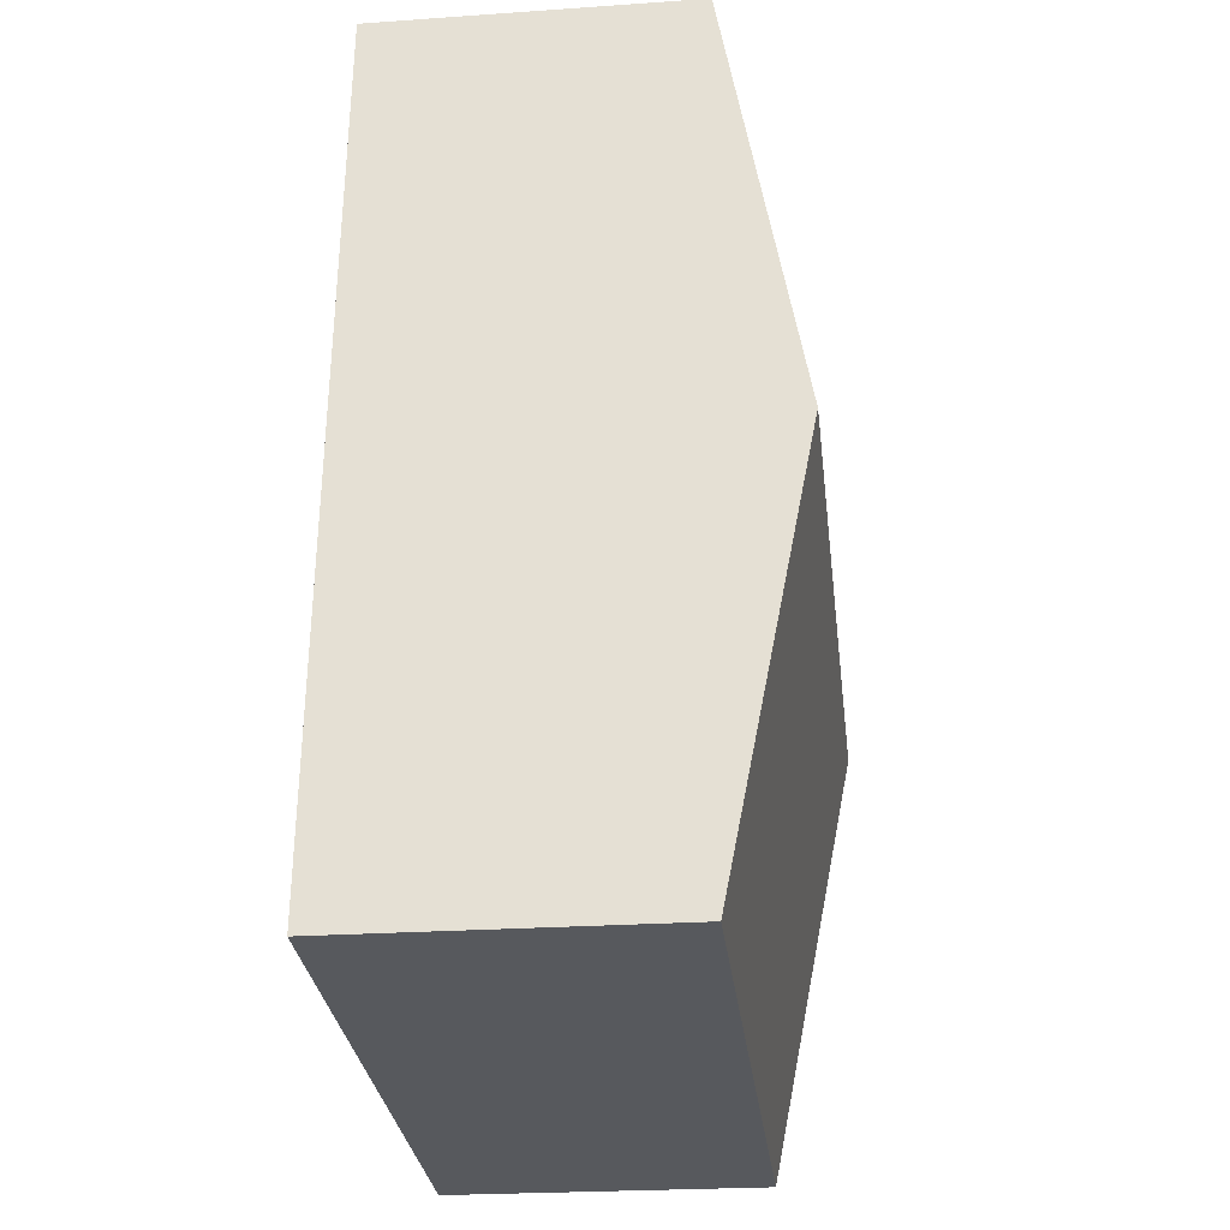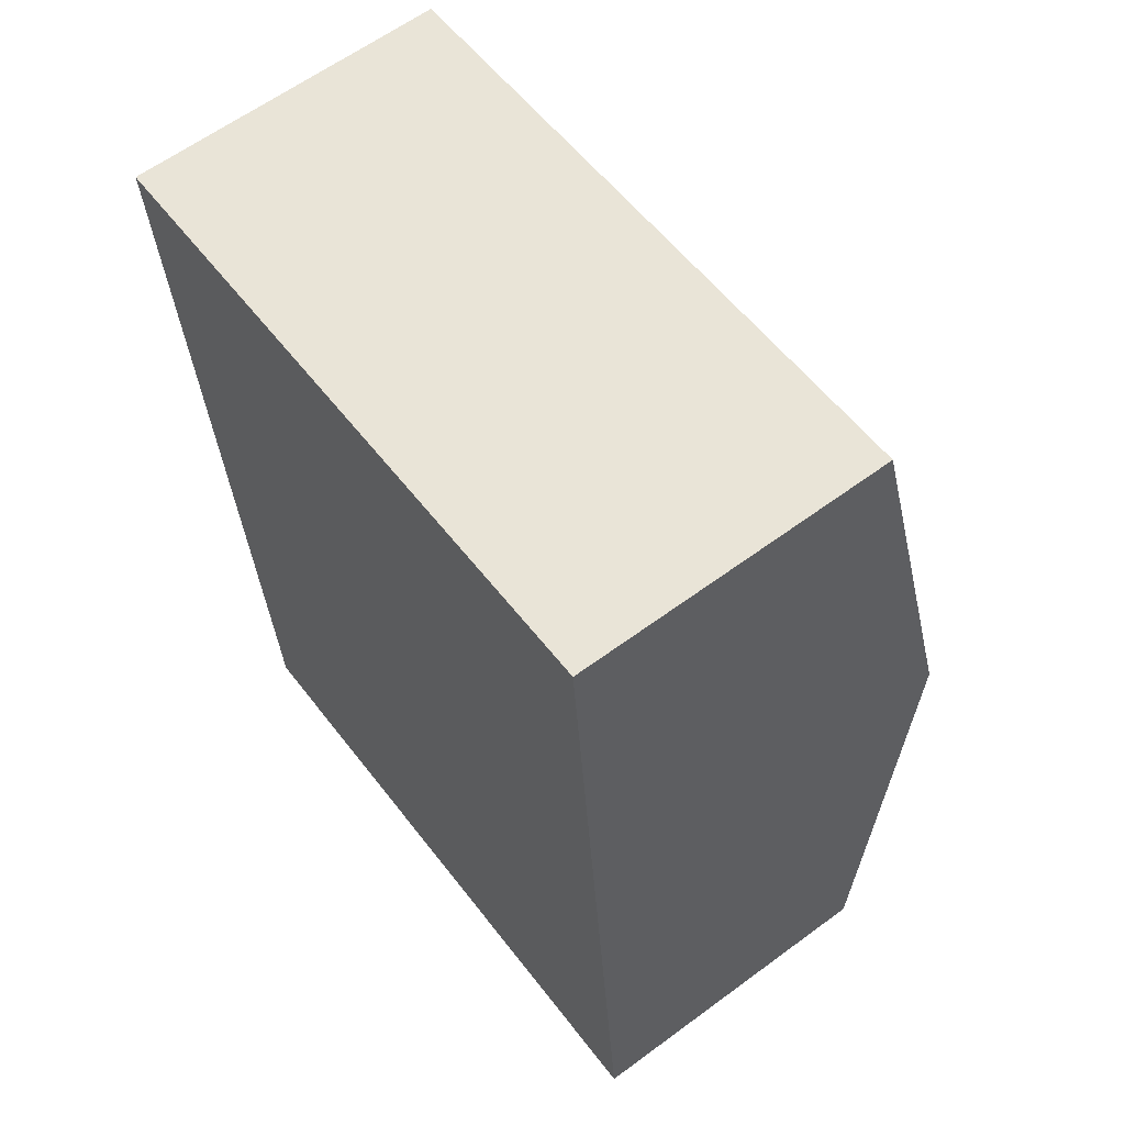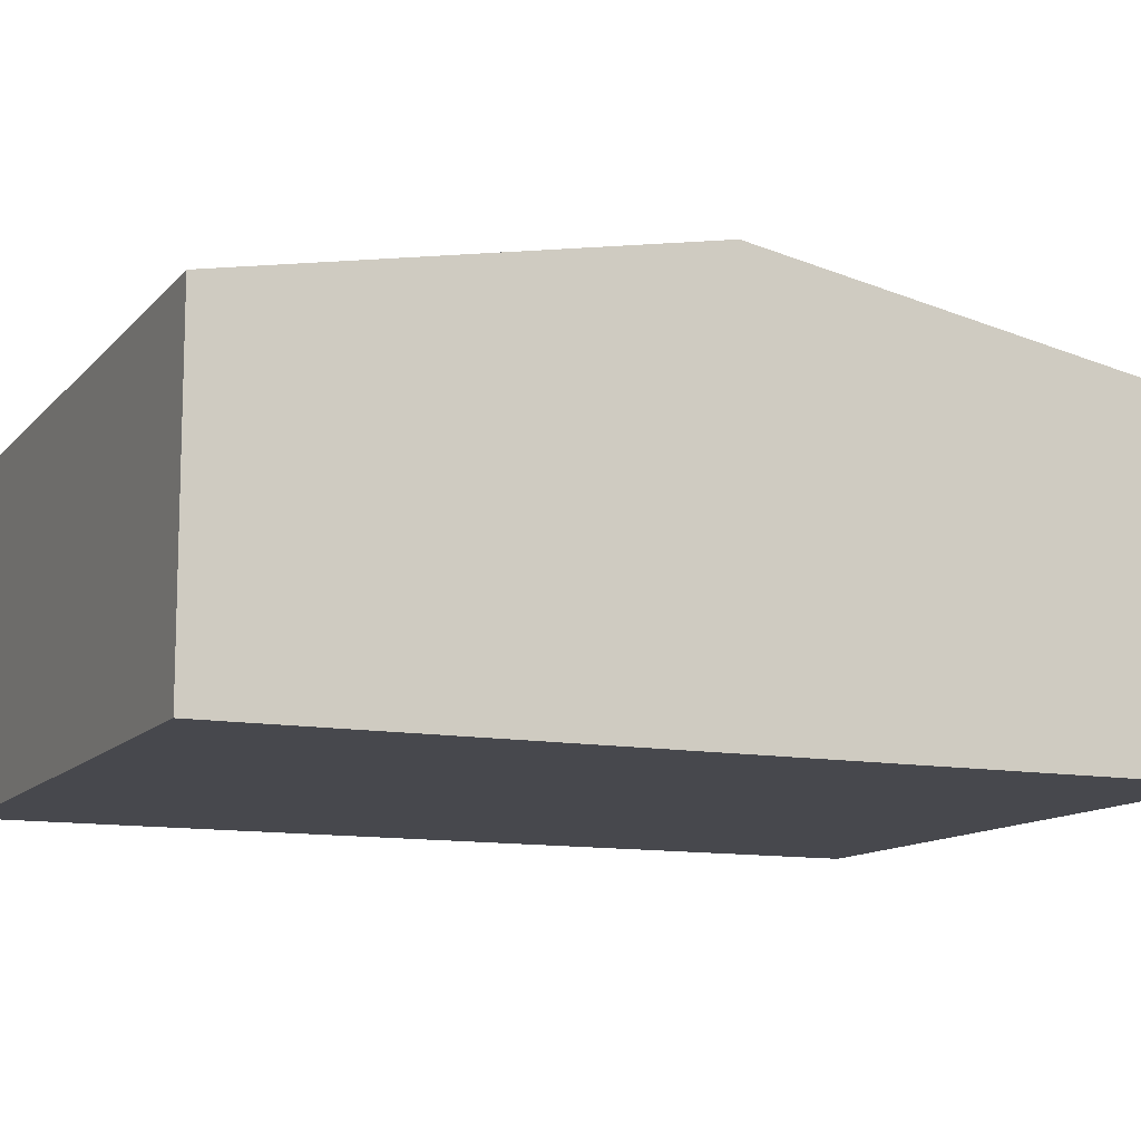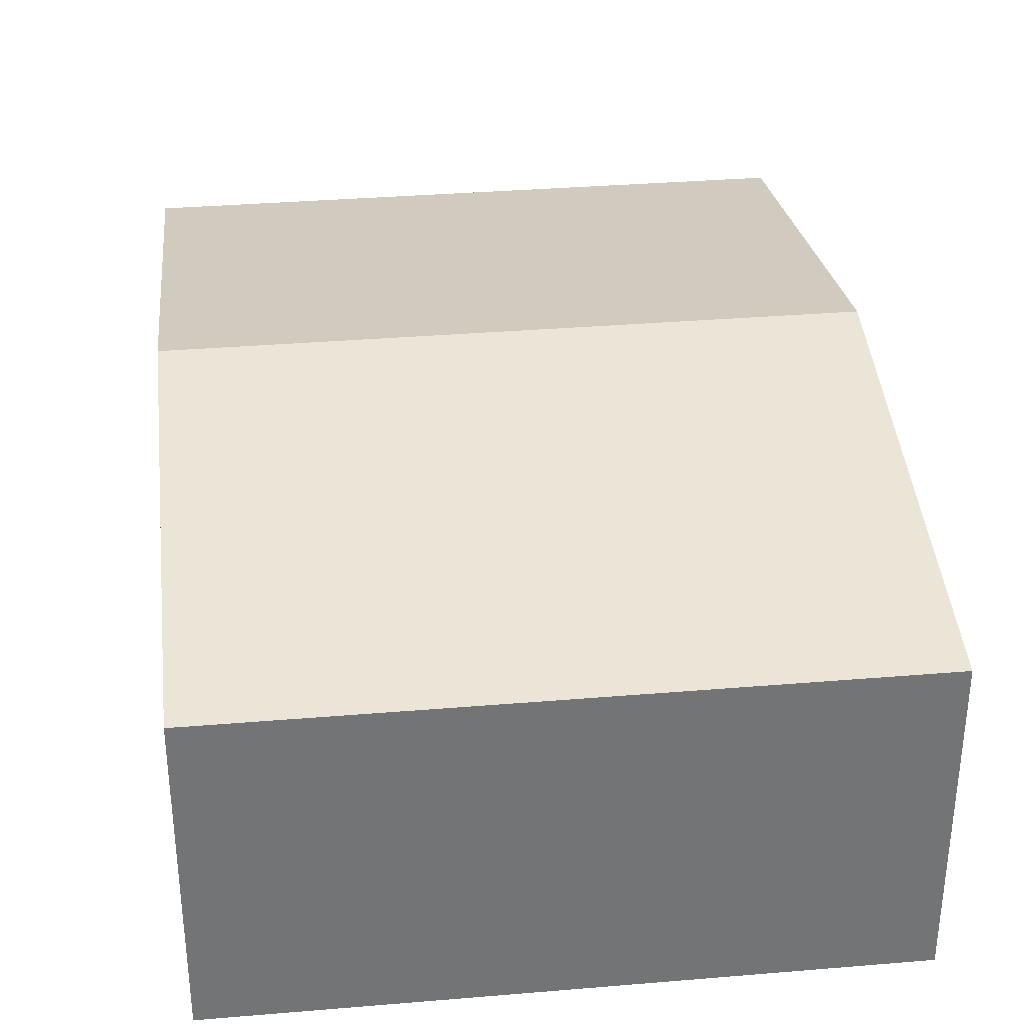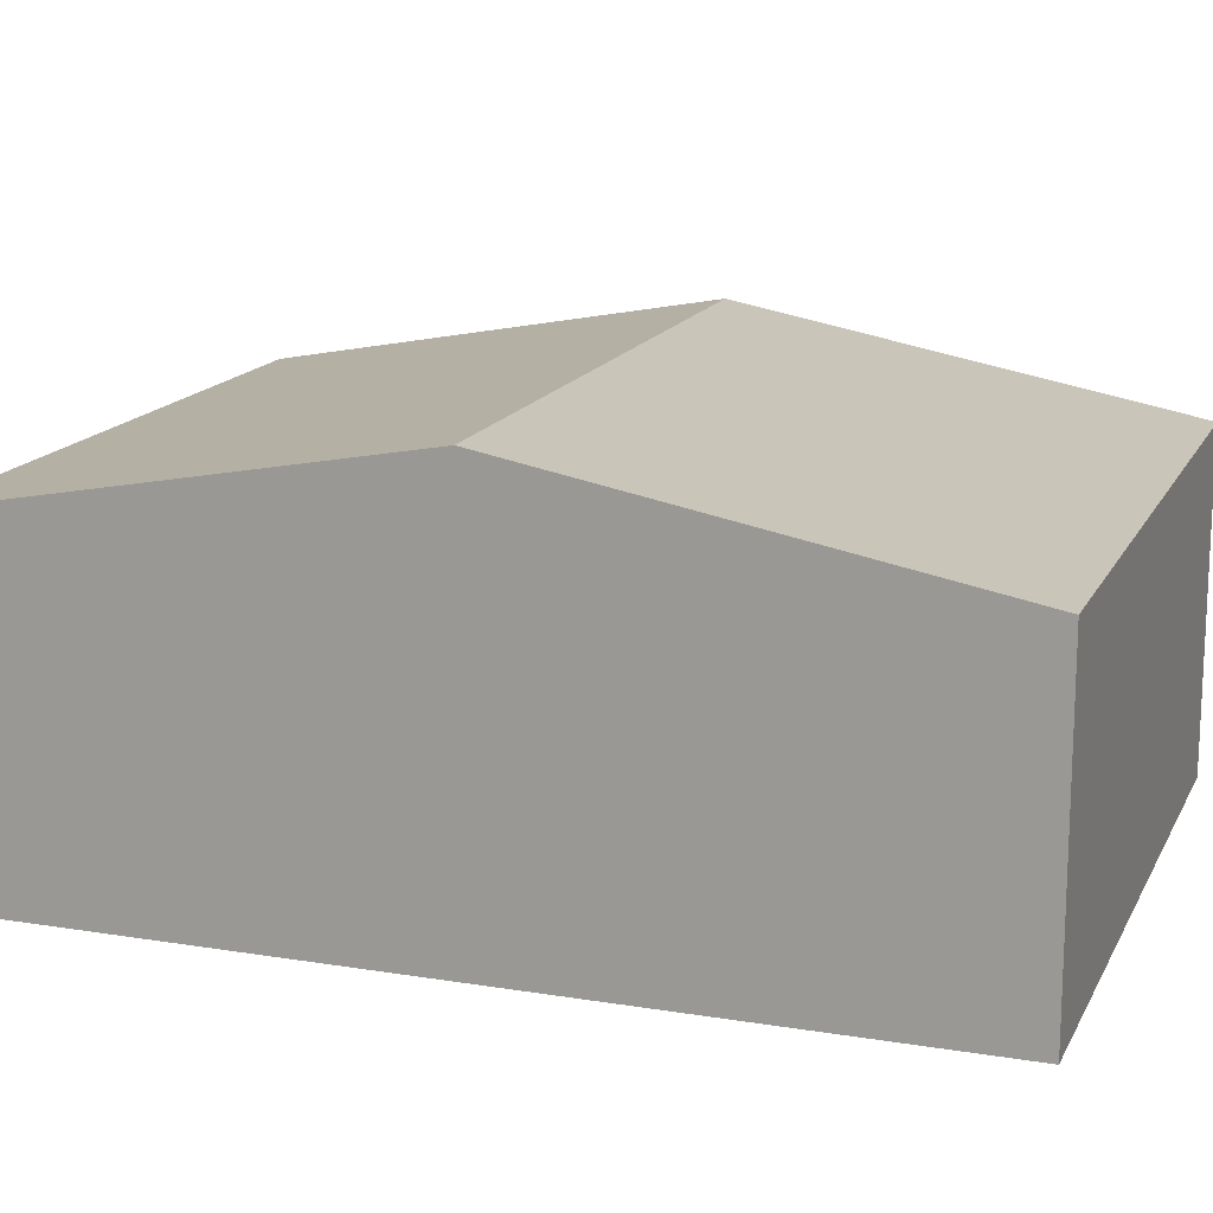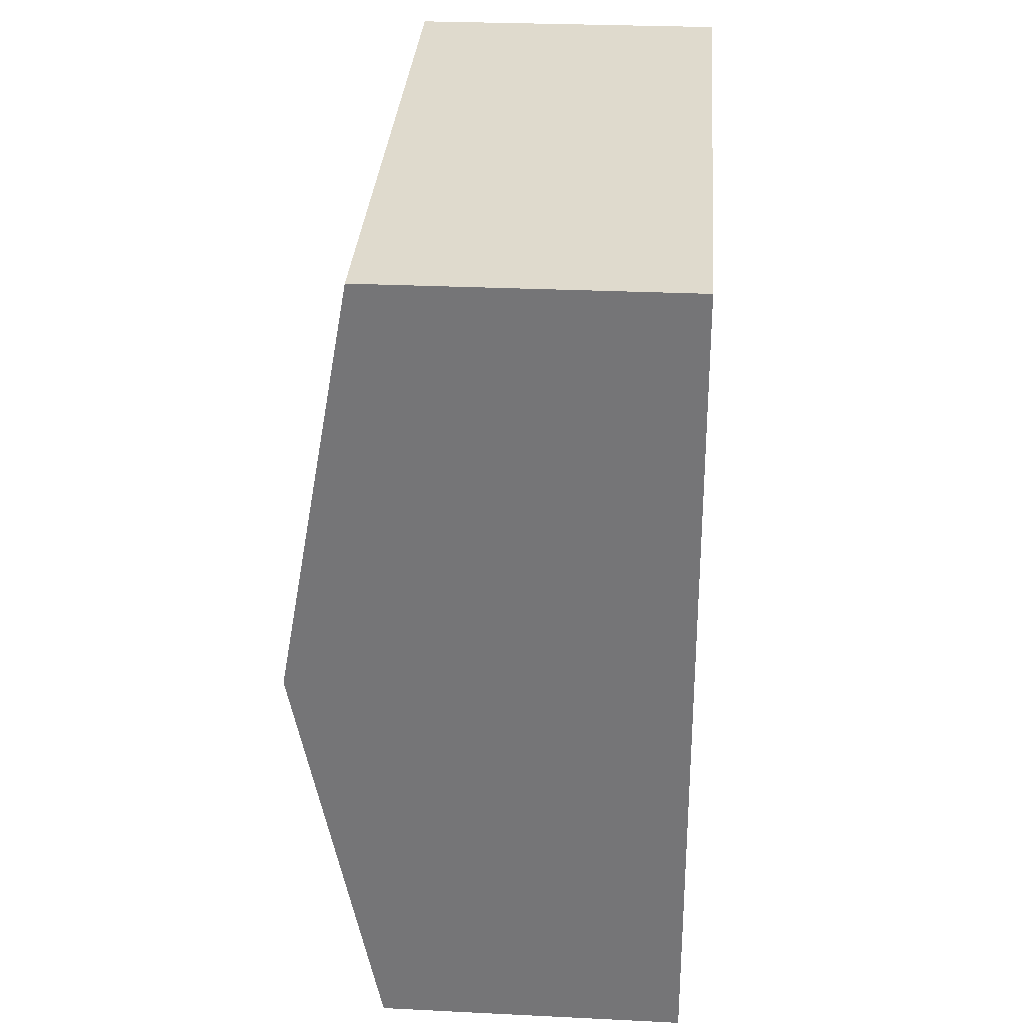
<metadata>
{"format":"obj","ext":"obj","renderer":"f3d","projection":"perspective","resolution":1024,"background":"white","views":[{"elev":-24.1,"azim":96.6,"up":"+Z"},{"elev":62.1,"azim":53.2,"up":"+Z"},{"elev":-11.7,"azim":-119.1,"up":"+Y"},{"elev":34.3,"azim":168.4,"up":"+Y"},{"elev":15.5,"azim":104.0,"up":"+Y"},{"elev":27.7,"azim":-85.7,"up":"+Z"}]}
</metadata>
<code>
v  0.574 2.317 -6.347
v  4.944 2.911 -2.753
v  5.23 2.317 -5.927
v  0.287 2.911 -3.174
v  4.657 2.317 0.421
v  0 2.317 1.419e-16
v  0.574 3.886e-16 -6.347
v  0.287 1.944e-16 -3.174
v  0 0 0
v  4.657 -2.578e-17 0.421
v  4.944 1.686e-16 -2.753
v  5.23 3.629e-16 -5.927
g defaultobject
f 1 2 3
f 2 1 4
f 5 4 6
f 4 5 2
f 7 4 1
f 4 7 8
f 4 8 6
f 6 8 9
f 9 5 6
f 5 9 10
f 10 2 5
f 2 10 11
f 2 11 3
f 3 11 12
f 12 1 3
f 1 12 7
f 8 10 9
f 10 8 7
f 10 7 12
f 10 12 11

</code>
